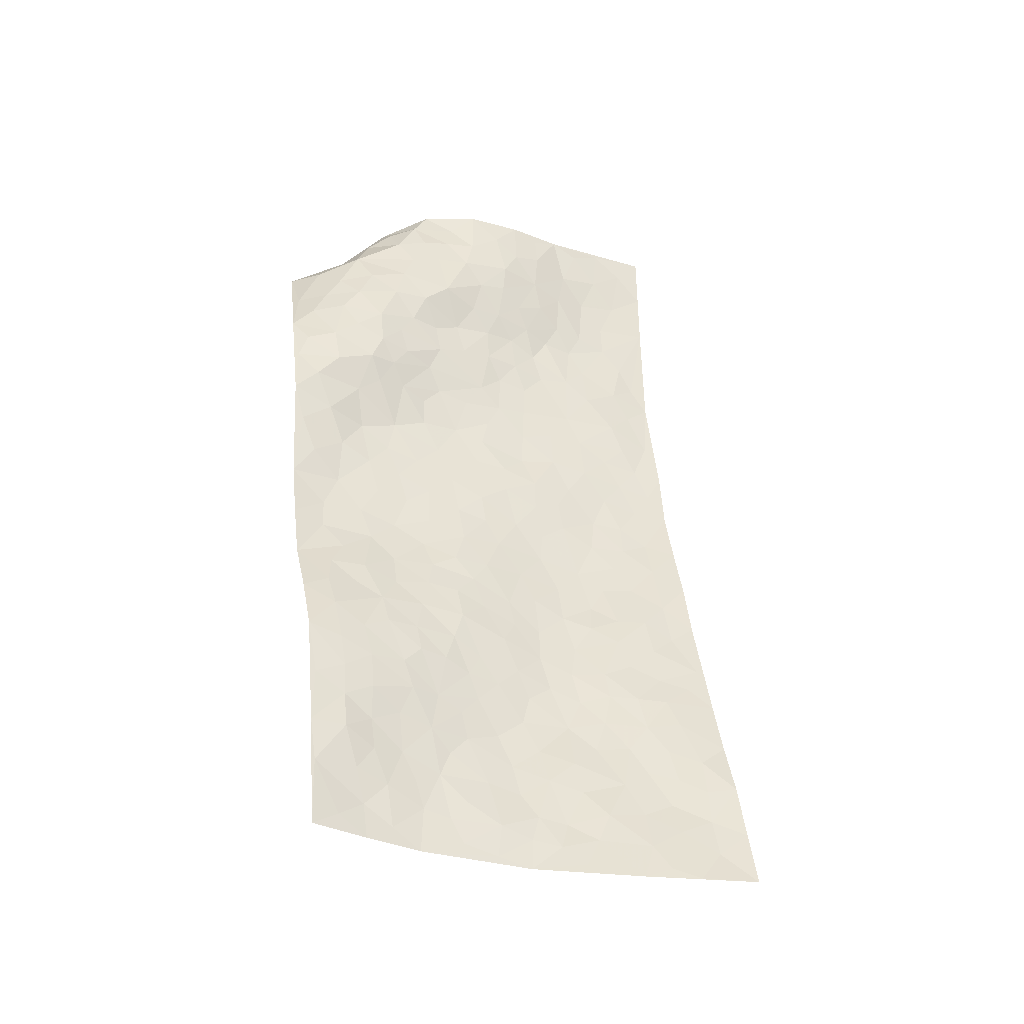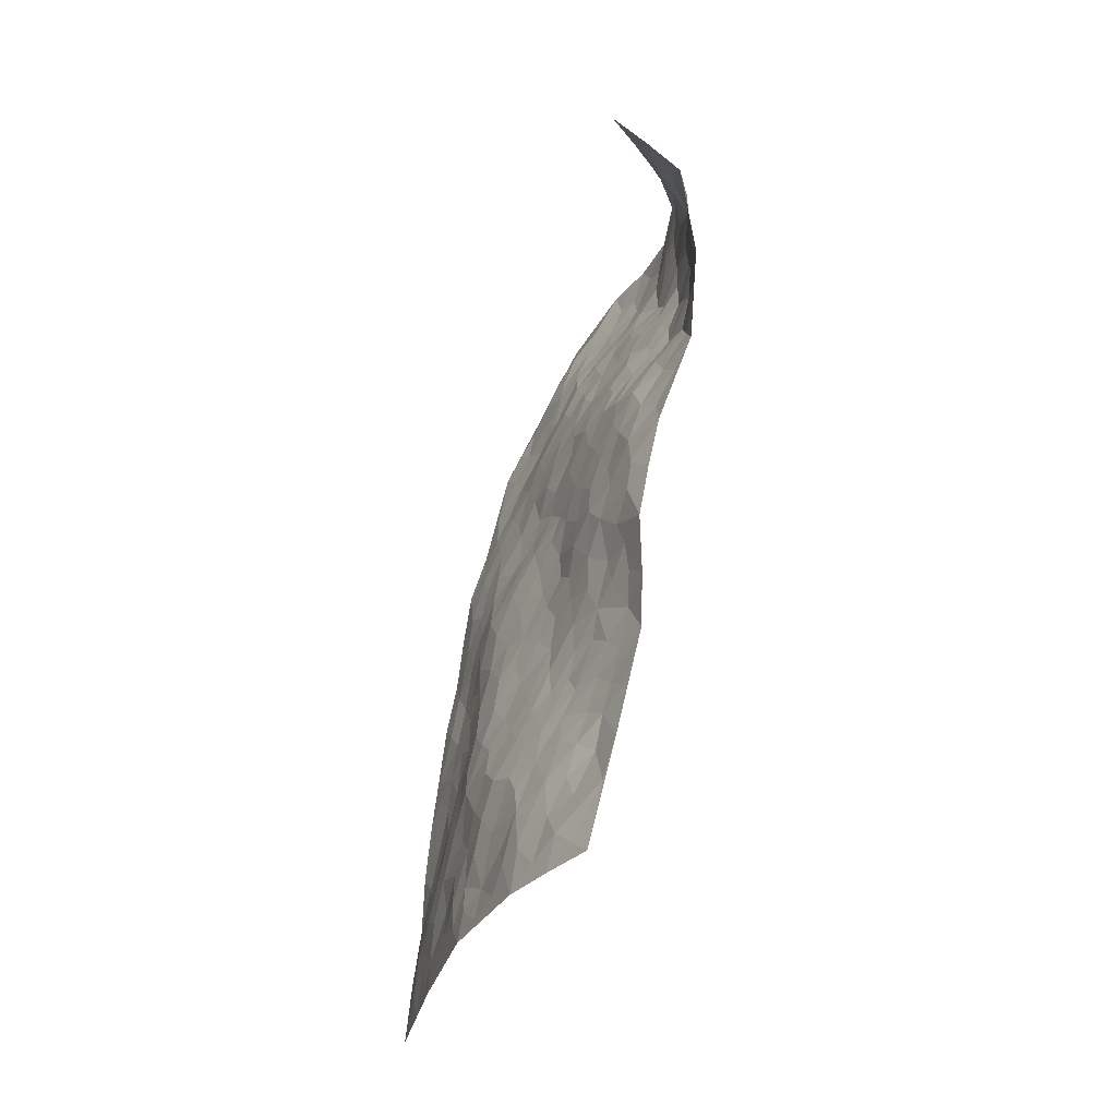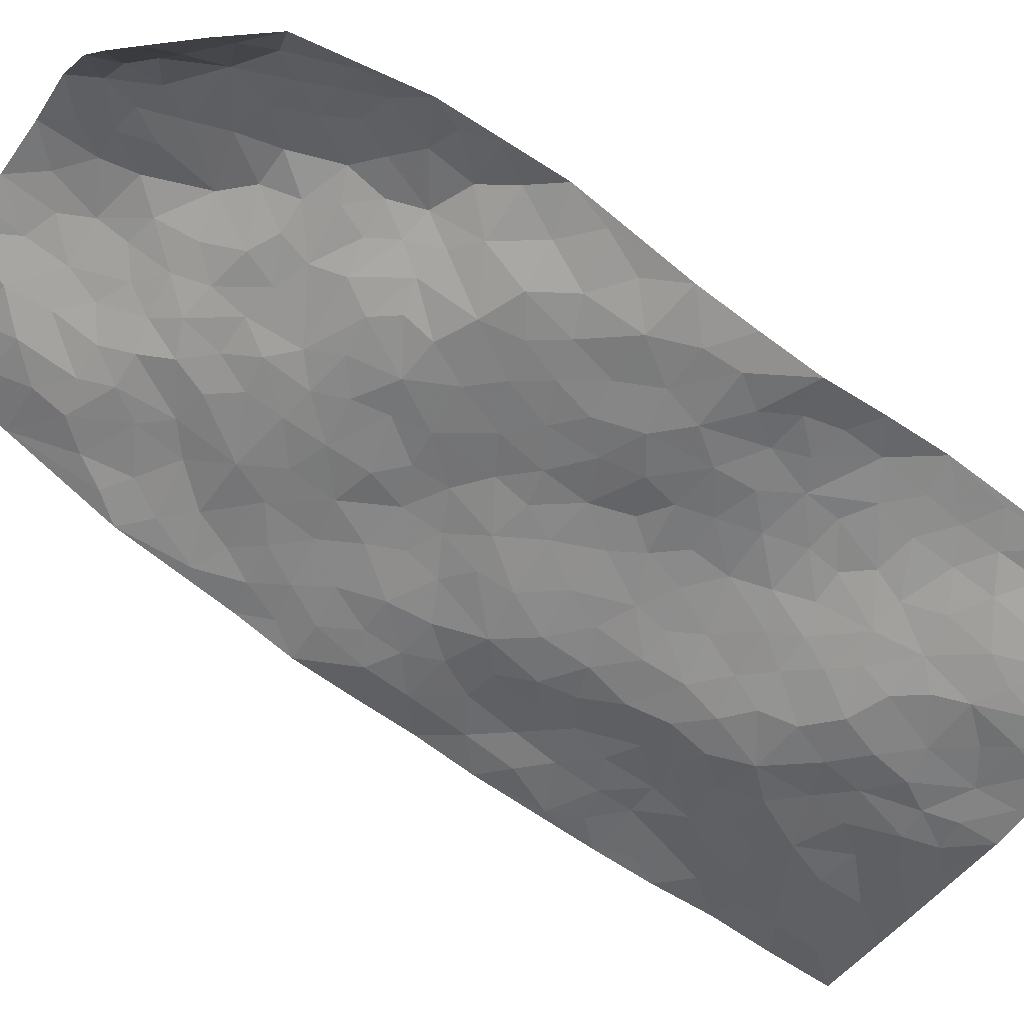
<metadata>
{"format":"obj","ext":"obj","renderer":"f3d","projection":"perspective","resolution":1024,"background":"white","views":[{"elev":-52.4,"azim":-37.5,"up":"+Y"},{"elev":-42.5,"azim":-129.7,"up":"+Y"},{"elev":-70.4,"azim":-115.0,"up":"+Z"}]}
</metadata>
<code>
v 0.7867 1.028 -0.1513
v 1.521 1.22 0.3582
v 0.9538 -0.8608 -0.1073
v 1.882 -0.7152 0.1844
v 0.985 0.9402 0.1823
v 1.046 1.135 0.2418
v 0.9425 0.9961 0.1727
v 0.7774 0.1051 -0.05799
v 0.8768 1.096 0.07139
v 0.9177 1.058 0.1592
v 0.6884 0.8276 -0.04498
v 0.8311 1.063 -0.03982
v 0.9067 0.8405 0.1435
v 0.7353 0.9288 -0.09786
v 0.8852 0.9704 0.1393
v 0.6927 0.5846 -0.0077
v 0.8497 1.06 0.02321
v 0.8741 0.4177 0.03064
v 0.9232 0.9105 0.1562
v 0.7966 0.9579 -0.0005717
v 0.79 0.9985 -0.07309
v 0.7427 0.8912 -0.01844
v 0.772 0.7817 0.05749
v 0.7319 0.8269 0.01505
v 0.8332 0.9901 0.07208
v 0.8722 1.036 0.1125
v 0.801 0.8852 0.08188
v 0.8364 0.8117 0.1046
v 1.058 1.02 0.2283
v 0.9429 1.12 0.1738
v 1.576 0.9883 0.2938
v 0.872 0.657 0.1079
v 0.9729 -0.1247 -0.02923
v 1.284 1.182 0.2931
v 1.077 0.5325 0.07822
v 1.332 0.9947 0.2463
v 1.405 1.028 0.2548
v 1.076 0.7447 0.1446
v 1.231 0.7945 0.1724
v 1.633 0.7566 0.2292
v 1.229 1.147 0.2805
v 1.175 0.8419 0.1898
v 1.42 0.6179 0.1597
v 0.9343 0.6425 0.1078
v 0.8922 0.5831 0.093
v 0.8261 0.6083 0.07743
v 1.294 0.6541 0.1442
v 1.238 0.5614 0.1122
v 1.261 0.02252 0.0396
v 0.917 0.4642 0.05488
v 1.32 0.4168 0.09966
v 1.303 0.5819 0.1281
v 0.766 0.4041 0.01925
v 1.326 0.8405 0.1944
v 0.8765 0.5144 0.07552
v 1.18 1.05 0.2589
v 1.103 0.2031 0.01888
v 1.113 0.1075 0.008126
v 1.263 -0.1124 0.02832
v 1.284 0.2923 0.08209
v 1.275 0.3627 0.08681
v 1.4 0.1229 0.06605
v 0.9704 0.7707 0.1548
v 1.165 0.9242 0.2226
v 1.348 1.165 0.2993
v 0.7864 0.6684 0.06524
v 0.7173 0.4637 -0.001502
v 1.051 0.9491 0.2132
v 0.8138 0.7312 0.08872
v 0.7018 0.7097 -0.01469
v 0.7246 0.3405 -0.006662
v 0.7498 0.7196 0.03528
v 0.7292 0.6466 0.01836
v 0.7278 0.5297 0.01505
v 0.7814 0.5568 0.05036
v 1.242 1.083 0.2709
v 1.405 1.193 0.3232
v 1.106 0.9015 0.206
v 1.729 0.2717 0.1832
v 1.252 0.9966 0.2481
v 0.9568 0.6995 0.125
v 1.11 0.6818 0.1329
v 1.325 0.1968 0.06803
v 1.228 0.236 0.05957
v 1.178 0.1741 0.03528
v 0.8738 0.2489 -0.01704
v 1.3 0.7774 0.1735
v 1.117 1.082 0.2553
v 1.283 0.9333 0.2289
v 0.9646 0.588 0.09603
v 0.8961 0.7577 0.1311
v 1.333 0.7149 0.1637
v 1.207 0.3591 0.0668
v 1.142 0.4396 0.06213
v 1.262 0.8455 0.1967
v 0.8876 0.1373 -0.04236
v 1.18 0.5989 0.1148
v 0.9803 0.4878 0.06212
v 1.211 0.4286 0.07997
v 1.107 0.3494 0.04073
v 1.163 1.157 0.2757
v 1.223 0.8938 0.2135
v 1.156 0.9858 0.2433
v 0.8026 0.4699 0.04698
v 1.178 0.7041 0.1459
v 1.017 0.8285 0.1816
v 1.062 0.29 0.0203
v 0.9863 0.2964 0.00452
v 1.255 0.7159 0.1565
v 1.498 0.1228 0.08545
v 0.9821 0.1463 -0.01698
v 1.024 0.2249 0.002782
v 1.055 0.1511 -0.002666
v 1.034 0.5849 0.09307
v 0.9129 0.331 -0.001494
v 1.104 0.8201 0.1775
v 1.022 0.7083 0.1305
v 1.047 0.6487 0.1172
v 1.217 0.4981 0.09276
v 1.06 0.421 0.04422
v 1.152 0.5343 0.08979
v 0.9908 0.3757 0.02072
v 1.152 0.2655 0.04091
v 1.16 0.7734 0.1644
v 0.9486 0.2308 -0.01154
v 0.8206 0.3271 0.0008806
v 0.9381 0.5324 0.07944
v 1.005 1.077 0.2033
v 0.9985 1.014 0.197
v 1.197 0.08634 0.03389
v 1.043 -0.05982 -0.02004
v 1.287 0.1122 0.05105
v 1.247 0.1694 0.05102
v 1.182 0.007952 0.02413
v 1.4 -0.5921 -0.01552
v 1.232 -0.03834 0.02875
v 1.124 -0.1048 0.002875
v 1.351 0.04422 0.05156
v 1.749 0.1488 0.1839
v 1.312 0.4996 0.1128
v 1.691 -0.1714 0.1356
v 1.812 -0.2198 0.1759
v 1.481 0.4479 0.1477
v 1.593 0.3087 0.144
v 1.044 0.4806 0.06034
v 1.224 0.6522 0.1313
v 0.811 0.1853 -0.03339
v 0.7631 0.2605 -0.02116
v 0.8013 -0.01535 -0.06915
v 1.602 0.237 0.1372
v 1.443 0.2401 0.1022
v 1.038 -0.2795 -0.01482
v 1.115 -0.1834 -0.001333
v 1.393 -0.3889 0.002644
v 1.4 -0.3201 0.01642
v 0.9842 -0.3235 -0.02636
v 1.087 -0.3741 -0.01822
v 1.198 -0.2436 0.008485
v 1.395 0.1926 0.07948
v 1.364 0.2694 0.09477
v 1.446 0.373 0.1254
v 1.422 0.3074 0.1114
v 1.523 0.299 0.1234
v 1.354 0.3463 0.1057
v 1.523 0.2161 0.1117
v 1.772 0.02629 0.1764
v 1.66 0.2797 0.1559
v 1.532 0.5133 0.1682
v 1.579 0.4502 0.1664
v 1.46 0.5483 0.1586
v 1.682 0.5138 0.2059
v 1.397 0.4479 0.1267
v 1.383 0.5372 0.1378
v 1.543 0.3836 0.1451
v 1.708 0.3942 0.1852
v 1.534 0.01606 0.08756
v 1.451 0.04801 0.06623
v 1.409 -0.1163 0.04403
v 1.327 -0.06357 0.03965
v 1.466 -0.04442 0.06386
v 1.566 -0.1909 0.08706
v 1.499 -0.1307 0.06269
v 1.532 -0.05394 0.08649
v 1.676 0.1928 0.1574
v 1.579 0.1661 0.1228
v 1.623 0.105 0.1326
v 1.654 0.001933 0.1406
v 1.593 -0.08104 0.1098
v 1.392 -0.02235 0.05269
v 1.42 1.109 0.2927
v 1.417 0.9126 0.2262
v 1.334 1.082 0.2683
v 1.549 1.104 0.3259
v 1.478 1.156 0.3276
v 1.488 1.051 0.2847
v 1.472 0.9738 0.2513
v 1.541 0.857 0.2379
v 1.488 0.9058 0.2351
v 1.347 0.9037 0.2181
v 1.441 0.794 0.2038
v 1.396 0.8488 0.2046
v 1.534 0.7602 0.2173
v 1.536 0.6381 0.1977
v 1.584 0.8044 0.2314
v 1.461 0.6997 0.1946
v 1.582 0.6995 0.212
v 1.638 0.6096 0.208
v 1.399 0.7368 0.1866
v 1.574 0.5722 0.192
v 1.615 0.5169 0.1873
v 1.558 0.0835 0.1042
v 1.592 -0.01223 0.1137
v 1.701 0.07336 0.157
v 1.623 -0.1497 0.1129
v 1.676 -0.0839 0.1395
v 1.779 -0.1133 0.1705
v 1.723 -0.02644 0.154
v 1.757 -0.1788 0.1585
v 1.32 -0.1876 0.03034
v 1.344 -0.1268 0.0368
v 1.448 -0.2704 0.0328
v 1.496 -0.2097 0.05303
v 1.417 -0.1961 0.0376
v 1.02 -0.212 -0.01862
v 1.184 -0.3148 -0.0008448
v 1.363 -0.2605 0.02444
v 1.21 -0.1725 0.02014
v 1.628 0.3825 0.1621
v 1.656 0.4473 0.1852
v 0.9598 -0.1891 -0.03294
v 0.8965 -0.4982 -0.05964
v 1.133 -0.03636 0.005345
v 1.194 -0.09771 0.01937
v 1.119 -0.43 -0.0268
v 1.845 -0.4671 0.187
v 1.197 -0.8164 -0.0834
v 1.638 -0.2494 0.1147
v 1.379 -0.5204 -0.01603
v 1.579 -0.2546 0.08557
v 1.435 -0.7771 -0.02204
v 1.181 -0.5043 -0.04085
v 1.32 -0.3186 0.008501
v 1.219 -0.6076 -0.05675
v 1.279 -0.378 -0.009152
v 0.8606 -0.3799 -0.04806
v 1.037 0.06123 -0.02141
v 0.9366 -0.3826 -0.03673
v 1.108 0.0278 -0.002587
v 1.106 -0.2623 -0.004832
v 1.192 -0.7102 -0.07232
v 1.341 -0.448 -0.01876
v 0.9556 -0.4536 -0.04306
v 1.267 -0.2666 0.01136
v 1.246 -0.4305 -0.02257
v 1.051 -0.1387 -0.01605
v 1.122 -0.3228 -0.006501
v 0.8987 -0.1426 -0.05014
v 0.8416 -0.2582 -0.05887
v 0.8244 -0.1368 -0.07656
v 0.9236 -0.07348 -0.04807
v 0.9529 0.06847 -0.03582
v 0.9867 -0.004445 -0.03558
v 1.026 -0.4762 -0.0398
v 1.326 -0.5889 -0.03081
v 1.125 -0.5943 -0.06221
v 0.9685 -0.5253 -0.05402
v 1.27 -0.4882 -0.03336
v 1.235 -0.5438 -0.04566
v 1.253 -0.7122 -0.06016
v 1.457 -0.5362 0.01217
v 1.04 -0.5536 -0.05664
v 1.058 -0.6229 -0.06572
v 1.283 -0.6608 -0.04352
v 1.285 -0.7647 -0.05718
v 1.358 -0.6957 -0.02597
v 1.183 -0.4162 -0.02356
v 1.026 -0.6869 -0.07706
v 0.8941 -0.2128 -0.04507
v 0.9113 -0.2903 -0.03475
v 0.8654 0.04953 -0.05749
v 0.8736 -0.02253 -0.06214
v 1.659 -0.7443 0.07656
v 0.9825 -0.6057 -0.06042
v 1.102 -0.5048 -0.04537
v 1.36 -0.7713 -0.03934
v 1.43 -0.7051 -0.01347
v 1.165 -0.6485 -0.06677
v 1.012 -0.3979 -0.02879
v 0.9075 -0.6207 -0.07561
v 1.247 -0.3249 -0.000282
v 1.008 -0.8111 -0.09912
v 1.076 -0.8383 -0.09725
v 1.103 -0.6924 -0.07515
v 1.059 -0.7592 -0.09201
v 0.933 -0.7129 -0.08716
v 1.129 -0.7866 -0.08731
v 1.434 -0.4588 0.007367
v 1.509 -0.4739 0.03738
v 1.498 -0.3666 0.03236
v 1.583 -0.6003 0.05877
v 1.628 -0.3945 0.08619
v 1.544 -0.7393 0.02739
v 1.53 -0.5481 0.03685
v 1.503 -0.6415 0.01362
v 1.619 -0.5006 0.074
v 1.44 -0.6419 -0.004399
v 1.492 -0.7054 0.007796
v 1.565 -0.67 0.04163
v 1.558 -0.4138 0.0539
v 1.573 -0.3353 0.07189
v 1.52 -0.2857 0.05115
v 1.735 -0.6069 0.1189
v 1.73 -0.4624 0.1282
v 1.661 -0.575 0.08593
v 1.674 -0.6605 0.08928
v 1.718 -0.5344 0.1124
v 1.771 -0.7277 0.1305
v 1.666 -0.4532 0.09777
v 1.711 -0.7132 0.1037
v 1.788 -0.4841 0.1546
v 1.865 -0.5909 0.184
v 1.83 -0.343 0.1783
v 1.797 -0.5645 0.1485
v 1.811 -0.6516 0.1502
v 1.778 -0.403 0.1578
v 1.731 -0.3022 0.1474
v 1.702 -0.2396 0.1398
v 1.794 -0.2856 0.1685
v 1.661 -0.3263 0.1131
v 1.707 -0.3878 0.1278
f 29 6 128
f 12 21 20
f 26 10 9
f 55 45 46
f 27 19 15
f 26 9 17
f 101 6 88
f 12 1 21
f 7 15 19
f 125 86 96
f 84 123 85
f 129 29 128
f 25 27 15
f 12 20 17
f 73 75 66
f 22 14 11
f 26 17 25
f 9 12 17
f 25 15 26
f 5 129 7
f 52 146 48
f 55 18 50
f 7 19 5
f 20 27 25
f 124 82 105
f 41 76 34
f 20 14 22
f 14 20 21
f 14 21 1
f 24 22 11
f 24 27 22
f 72 66 69
f 69 32 91
f 70 24 11
f 24 23 27
f 17 20 25
f 27 20 22
f 10 15 7
f 10 26 15
f 23 28 27
f 27 13 19
f 28 23 69
f 13 27 28
f 119 121 94
f 10 7 129
f 6 30 128
f 9 10 30
f 36 192 80
f 80 102 89
f 118 81 44
f 64 103 78
f 115 126 86
f 45 32 46
f 91 63 13
f 129 68 29
f 95 87 54
f 95 54 199
f 202 40 204
f 82 97 105
f 29 88 6
f 18 55 104
f 148 126 71
f 38 82 124
f 50 18 122
f 117 82 38
f 5 19 106
f 82 117 118
f 80 64 102
f 127 45 55
f 194 77 190
f 98 35 114
f 39 124 105
f 127 50 98
f 106 19 13
f 66 75 46
f 39 95 42
f 63 117 38
f 95 89 102
f 101 56 76
f 51 140 99
f 18 53 126
f 62 83 132
f 45 127 90
f 112 113 57
f 103 29 68
f 130 85 58
f 109 39 105
f 35 94 121
f 113 246 58
f 151 165 163
f 120 100 94
f 114 127 98
f 192 190 65
f 95 39 87
f 36 191 37
f 67 104 74
f 56 101 88
f 13 63 106
f 192 34 76
f 268 241 243
f 108 115 125
f 93 84 60
f 133 84 85
f 156 288 157
f 101 76 41
f 80 103 64
f 105 97 146
f 99 61 51
f 92 109 47
f 125 96 111
f 158 227 153
f 75 104 55
f 69 66 32
f 81 91 32
f 106 78 68
f 42 64 78
f 77 34 65
f 24 70 72
f 75 73 16
f 16 71 67
f 2 34 77
f 13 28 91
f 103 56 88
f 56 80 76
f 72 69 23
f 11 16 70
f 16 73 70
f 16 67 74
f 115 18 126
f 24 72 23
f 73 72 70
f 16 74 75
f 72 73 66
f 32 45 44
f 84 83 60
f 66 46 32
f 78 106 116
f 117 63 81
f 67 53 104
f 103 68 78
f 69 91 28
f 36 80 89
f 106 38 116
f 106 68 5
f 81 118 117
f 62 132 138
f 32 44 81
f 53 67 71
f 57 58 85
f 123 100 107
f 93 60 61
f 33 230 224
f 8 96 147
f 132 133 130
f 140 48 119
f 93 100 123
f 122 98 50
f 164 60 160
f 53 71 126
f 125 112 108
f 193 194 195
f 75 55 46
f 63 91 81
f 56 103 80
f 196 198 31
f 18 104 53
f 121 48 97
f 38 106 63
f 118 97 82
f 97 35 121
f 51 172 140
f 130 134 49
f 87 39 109
f 288 252 263
f 97 114 35
f 47 43 92
f 57 113 58
f 248 130 58
f 34 101 41
f 114 90 127
f 116 124 42
f 145 94 35
f 118 114 97
f 167 79 175
f 98 145 35
f 85 123 57
f 43 47 52
f 199 36 89
f 42 78 116
f 159 83 62
f 88 29 103
f 74 104 75
f 118 44 90
f 173 140 172
f 42 95 102
f 190 192 37
f 65 190 77
f 89 95 199
f 125 111 112
f 92 87 109
f 18 115 122
f 177 180 176
f 112 57 107
f 109 105 146
f 93 94 100
f 285 286 275
f 96 86 147
f 137 232 131
f 57 123 107
f 87 92 208
f 49 134 136
f 132 130 49
f 161 164 162
f 50 127 55
f 122 108 107
f 122 107 100
f 48 140 52
f 118 90 114
f 99 119 94
f 123 84 93
f 36 37 192
f 48 121 119
f 120 122 100
f 39 42 124
f 38 124 116
f 248 58 246
f 44 45 90
f 98 122 120
f 146 52 47
f 94 93 99
f 168 209 170
f 212 183 188
f 202 197 200
f 42 102 64
f 107 108 112
f 99 93 61
f 8 280 96
f 112 111 113
f 125 115 86
f 115 108 122
f 128 30 10
f 5 68 129
f 10 129 128
f 132 49 138
f 83 84 133
f 130 133 85
f 83 133 132
f 248 134 130
f 156 152 224
f 151 110 165
f 212 186 211
f 153 224 249
f 254 251 244
f 246 261 262
f 225 158 249
f 49 136 179
f 185 184 150
f 214 188 181
f 181 188 182
f 161 163 174
f 143 170 172
f 110 211 185
f 184 79 167
f 174 228 169
f 62 110 159
f 163 150 144
f 210 169 229
f 170 143 168
f 176 211 110
f 98 120 145
f 94 145 120
f 48 146 97
f 109 146 47
f 148 86 126
f 147 86 148
f 71 8 148
f 8 147 148
f 244 276 254
f 232 136 134
f 174 143 161
f 60 83 160
f 163 162 151
f 159 160 83
f 261 281 262
f 259 281 149
f 219 220 59
f 246 113 111
f 33 255 131
f 157 256 152
f 137 255 153
f 230 278 279
f 262 260 33
f 154 155 242
f 131 255 137
f 248 131 232
f 281 280 149
f 259 258 278
f 220 179 59
f 159 151 160
f 162 160 151
f 164 61 60
f 228 174 144
f 144 174 163
f 159 110 151
f 161 172 164
f 186 184 185
f 161 162 163
f 61 164 51
f 160 162 164
f 187 217 213
f 150 163 165
f 205 202 200
f 79 184 139
f 170 43 173
f 174 169 143
f 161 143 172
f 167 144 150
f 176 180 183
f 172 170 173
f 223 226 221
f 185 150 165
f 99 140 119
f 207 206 203
f 172 51 164
f 43 52 173
f 173 52 140
f 167 175 228
f 228 229 169
f 210 168 169
f 177 110 62
f 189 138 179
f 62 138 177
f 136 232 233
f 181 182 222
f 150 184 167
f 178 180 189
f 49 179 138
f 177 138 189
f 180 178 182
f 178 179 220
f 307 308 304
f 222 223 221
f 215 187 188
f 176 183 212
f 187 213 186
f 214 215 188
f 185 211 186
f 237 181 239
f 182 188 183
f 110 185 165
f 216 215 141
f 211 176 212
f 182 183 180
f 176 110 177
f 213 184 186
f 178 189 179
f 177 189 180
f 195 190 37
f 197 198 200
f 195 194 190
f 34 192 65
f 80 192 76
f 37 196 195
f 194 2 77
f 193 2 194
f 196 37 191
f 31 193 195
f 198 196 191
f 31 195 196
f 199 201 191
f 197 204 31
f 198 191 201
f 31 198 197
f 201 199 54
f 36 199 191
f 54 208 201
f 208 43 205
f 208 54 87
f 198 201 200
f 206 205 203
f 43 170 203
f 210 207 209
f 40 202 206
f 31 204 40
f 197 202 204
f 208 205 200
f 43 203 205
f 205 206 202
f 203 209 207
f 171 40 207
f 40 206 207
f 208 200 201
f 43 208 92
f 170 209 203
f 168 143 169
f 207 210 171
f 168 210 209
f 188 187 212
f 212 187 186
f 166 139 213
f 184 213 139
f 237 214 181
f 215 214 141
f 216 141 218
f 213 217 166
f 142 166 216
f 217 216 166
f 187 215 217
f 216 217 215
f 237 141 214
f 142 216 218
f 223 222 182
f 179 136 59
f 223 220 219
f 267 238 251
f 237 327 141
f 223 182 178
f 158 290 253
f 220 223 178
f 59 233 227
f 233 59 136
f 248 246 131
f 153 249 158
f 251 254 267
f 223 219 226
f 111 261 246
f 297 251 238
f 276 256 157
f 167 228 144
f 229 228 175
f 175 171 229
f 229 171 210
f 260 257 33
f 265 271 272
f 266 289 283
f 269 243 250
f 249 224 152
f 266 283 271
f 227 233 137
f 253 227 158
f 325 313 320
f 135 264 275
f 310 329 239
f 270 298 297
f 249 256 225
f 275 273 269
f 311 222 221
f 155 154 299
f 234 276 157
f 310 311 299
f 222 239 181
f 221 226 155
f 266 263 252
f 242 290 244
f 264 273 275
f 273 264 243
f 242 244 154
f 276 290 225
f 288 234 157
f 240 282 302
f 275 286 306
f 225 290 158
f 234 263 284
f 241 254 276
f 233 232 137
f 137 153 227
f 264 135 238
f 244 251 154
f 260 259 257
f 227 253 219
f 33 224 255
f 154 297 299
f 240 302 307
f 297 154 251
f 264 268 243
f 253 226 219
f 271 284 263
f 277 294 293
f 290 242 253
f 241 234 284
f 59 227 219
f 242 155 226
f 252 245 231
f 157 152 156
f 257 230 33
f 152 256 249
f 278 230 257
f 262 33 131
f 224 153 255
f 259 278 257
f 134 248 232
f 230 279 224
f 96 261 111
f 261 96 280
f 280 281 261
f 246 262 131
f 252 247 245
f 268 267 241
f 283 277 272
f 288 247 252
f 275 274 285
f 295 291 294
f 267 268 264
f 263 234 288
f 309 310 299
f 290 276 244
f 283 272 271
f 267 254 241
f 265 243 241
f 236 240 285
f 297 238 270
f 303 305 298
f 241 276 234
f 221 155 299
f 272 277 293
f 250 243 287
f 286 285 240
f 284 271 265
f 271 263 266
f 295 3 291
f 225 256 276
f 241 284 265
f 289 266 231
f 3 292 291
f 321 235 323
f 293 294 296
f 279 278 258
f 245 279 258
f 279 156 224
f 260 281 259
f 280 8 149
f 262 281 260
f 231 266 252
f 267 264 238
f 306 304 270
f 283 289 295
f 243 269 273
f 236 269 250
f 294 292 296
f 274 236 285
f 269 274 275
f 250 287 293
f 245 289 231
f 236 274 269
f 156 279 247
f 242 226 253
f 247 279 245
f 243 265 287
f 288 156 247
f 265 272 293
f 296 292 236
f 293 287 265
f 295 294 277
f 277 283 295
f 236 250 296
f 289 3 295
f 292 294 291
f 293 296 250
f 300 304 308
f 325 320 235
f 329 330 326
f 270 304 303
f 270 303 298
f 309 305 301
f 135 306 270
f 299 297 298
f 298 309 299
f 238 135 270
f 300 314 305
f 303 300 305
f 304 306 307
f 300 303 304
f 282 319 315
f 322 325 235
f 275 306 135
f 307 306 286
f 240 307 286
f 308 307 302
f 302 282 308
f 308 282 315
f 305 309 298
f 310 309 301
f 310 301 329
f 310 239 311
f 222 311 239
f 299 311 221
f 319 312 315
f 312 323 316
f 301 305 318
f 305 314 316
f 300 308 315
f 316 314 312
f 312 314 315
f 315 314 300
f 323 312 324
f 316 313 318
f 282 4 317
f 330 313 325
f 4 321 324
f 235 320 323
f 282 317 319
f 312 319 317
f 326 325 322
f 316 320 313
f 316 318 305
f 142 218 327
f 327 218 141
f 316 323 320
f 324 312 317
f 4 324 317
f 321 323 324
f 318 313 330
f 328 326 322
f 326 327 329
f 329 327 237
f 326 328 327
f 322 142 328
f 327 328 142
f 329 237 239
f 301 318 330
f 326 330 325
f 330 329 301

</code>
